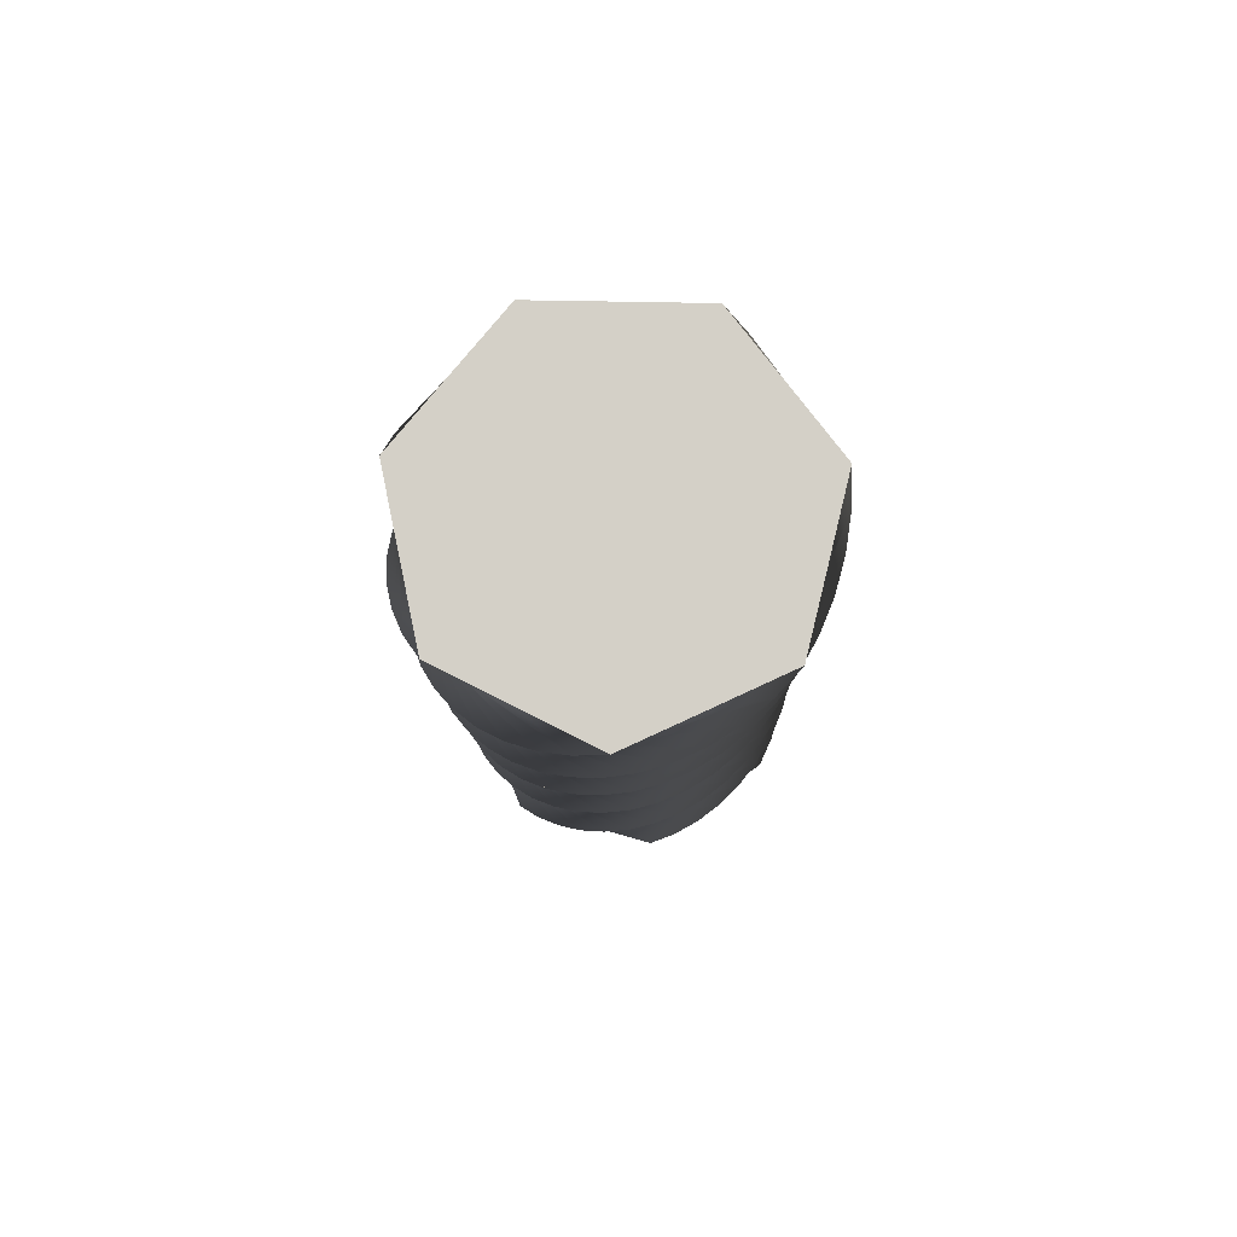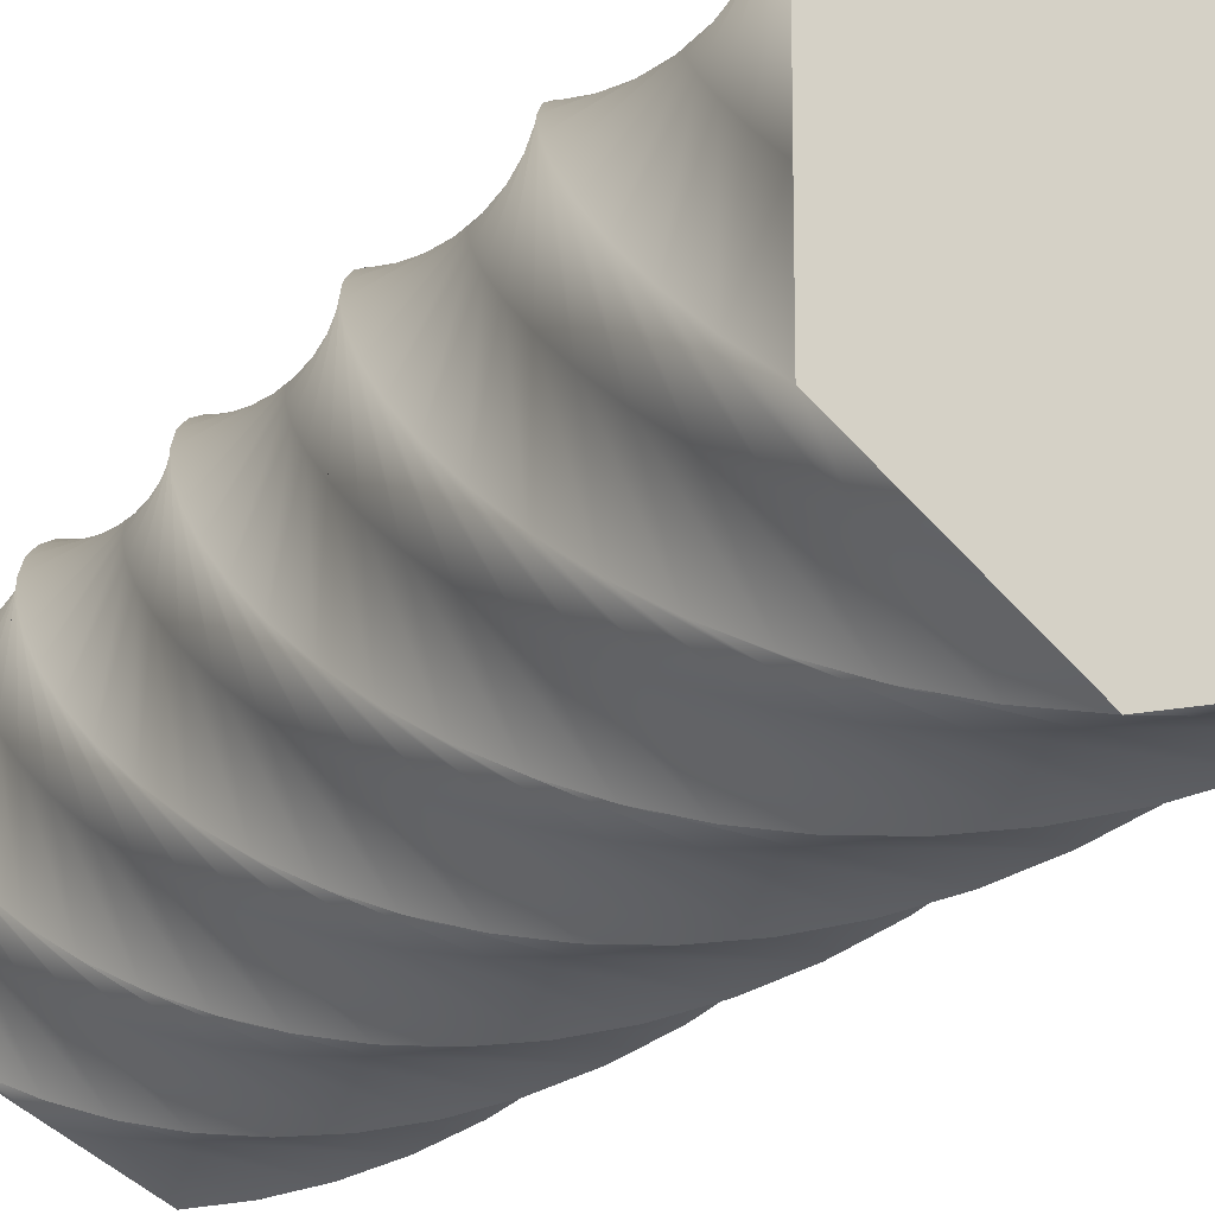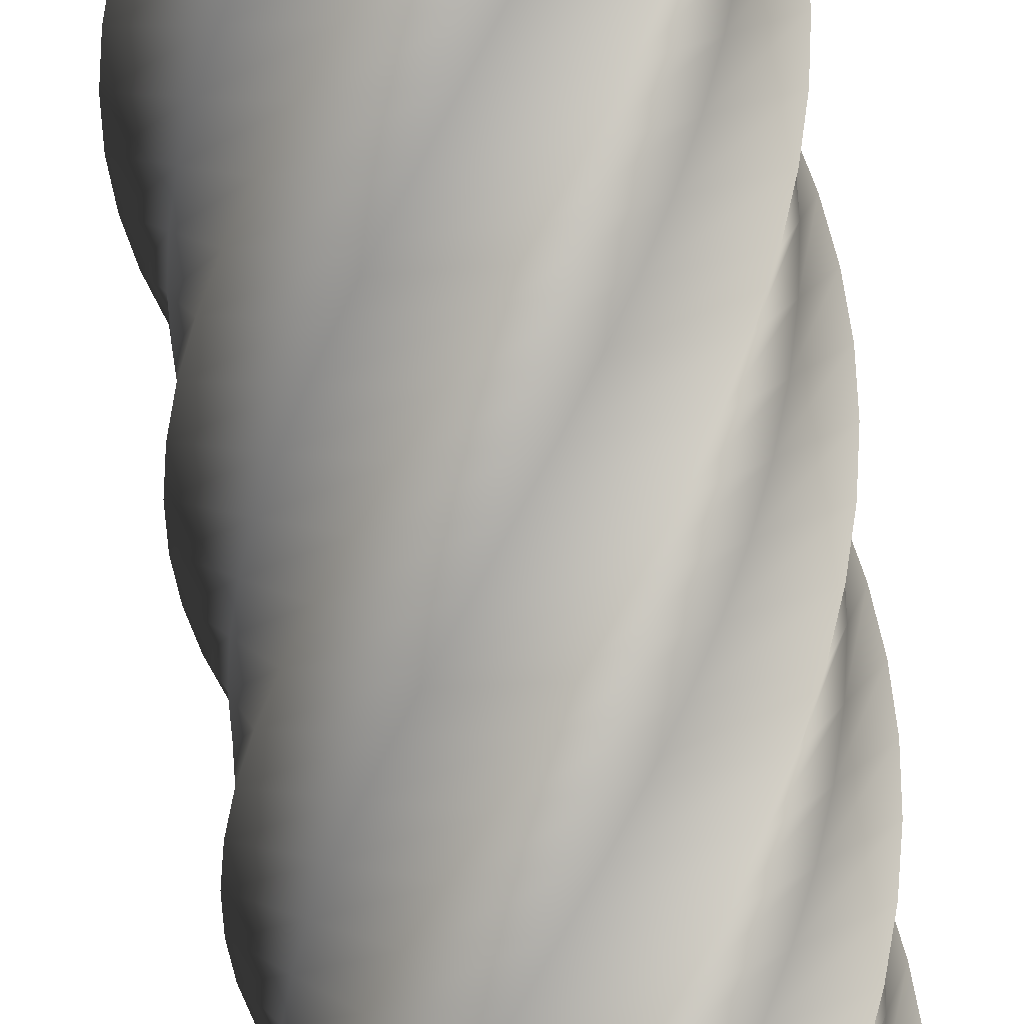
<metadata>
{"format":"obj","ext":"obj","renderer":"f3d","projection":"perspective","resolution":1024,"background":"white","views":[{"elev":80.0,"azim":-176.9,"up":"+Y"},{"elev":-16.9,"azim":-26.1,"up":"+Z"},{"elev":-76.6,"azim":6.3,"up":"+Z"}]}
</metadata>
<code>
v 98.98 0 -0.04773
v 80.34 0 -38.75
v 61.67 0 -77.41
v 19.8 0 -86.97
v -22.07 0 -96.48
v -55.65 0 -69.71
v -89.2 0 -42.9
v -89.2 0 0.04937
v -89.15 0 42.99
v -55.57 0 69.77
v -21.98 0 96.51
v 19.9 0 86.95
v 61.75 0 77.35
v 80.38 0 38.66
v 98.98 0 -0.04773
v 97.85 19 -14.67
v 73.51 19 -50.06
v 49.15 19 -85.41
v 6.302 19 -88.45
v -36.53 19 -91.45
v -65.62 19 -59.85
v -94.67 19 -28.23
v -88.1 19 14.22
v -81.49 19 56.64
v -44.21 19 77.97
v -6.915 19 99.25
v 33 19 83.4
v 72.9 19 67.52
v 85.39 19 26.43
v 97.85 19 -14.67
v 94.49 38 -28.94
v 65.03 38 -60.19
v 35.54 38 -91.41
v -7.264 38 -87.85
v -50.05 38 -84.26
v -73.96 38 -48.58
v -97.83 38 -12.89
v -84.85 38 28.05
v -71.82 38 68.96
v -31.72 38 84.34
v 8.392 38 99.67
v 45.42 38 77.89
v 82.41 38 56.09
v 88.47 38 13.57
v 94.49 38 -28.94
v 88.99 57 -42.53
v 55.09 57 -68.91
v 21.18 57 -95.24
v -20.58 57 -85.19
v -62.31 57 -75.09
v -80.48 57 -36.17
v -98.61 57 2.75
v -79.52 57 41.22
v -60.39 57 79.66
v -18.4 57 88.72
v 23.58 57 97.73
v 56.84 57 70.55
v 90.06 57 43.35
v 89.55 57 0.4005
v 88.99 57 -42.53
v 81.48 76 -55.13
v 43.94 76 -76
v 6.398 76 -96.84
v -33.33 76 -80.51
v -73.03 76 -64.15
v -85.03 76 -22.91
v -96.99 76 18.33
v -72.23 76 53.42
v -47.45 76 88.49
v -4.571 76 91.01
v 38.3 76 93.5
v 67 76 61.55
v 95.67 76 29.58
v 88.59 76 -12.78
v 81.48 76 -55.13
v 72.12 95 -66.42
v 31.84 95 -81.31
v -8.452 95 -96.16
v -45.21 95 -73.95
v -81.94 95 -51.7
v -87.49 95 -9.113
v -93.01 95 33.47
v -63.17 95 64.37
v -33.31 95 95.22
v 9.447 95 91.16
v 52.19 95 87.06
v 75.67 95 51.1
v 99.11 95 15.12
v 85.64 95 -25.66
v 72.12 95 -66.42
v 61.15 114 -76.15
v 19.06 114 -84.7
v -23.02 114 -93.21
v -55.95 114 -65.64
v -88.85 114 -38.04
v -87.82 114 4.902
v -86.75 114 47.83
v -52.54 114 73.79
v -18.31 114 99.72
v 23.32 114 89.17
v 64.93 114 78.57
v 82.64 114 39.44
v 100.3 114 0.3013
v 80.74 114 -37.94
v 61.15 114 -76.15
v 48.83 133 -84.09
v 5.921 133 -86.1
v -36.97 133 -88.07
v -65.3 133 -55.78
v -93.58 133 -23.47
v -85.99 133 18.8
v -78.37 133 61.06
v -40.59 133 81.49
v -2.799 133 101.9
v 36.73 133 85.07
v 76.23 133 68.23
v 87.74 133 26.85
v 99.2 133 -14.52
v 74.03 133 -49.32
v 48.83 133 -84.09
v 35.43 152 -90.04
v -7.28 152 -85.47
v -49.97 152 -80.85
v -73.02 152 -44.61
v -96.03 152 -8.36
v -82.07 152 32.26
v -68.07 152 72.85
v -27.6 152 87.26
v 12.86 152 101.6
v 49.35 152 78.97
v 85.81 152 56.29
v 90.85 152 13.64
v 95.85 152 -29.01
v 65.65 152 -59.55
v 35.43 152 -90.04
v 21.27 171 -93.88
v -20.23 171 -82.83
v -61.71 171 -71.74
v -78.94 171 -32.39
v -96.14 171 6.952
v -76.12 171 44.96
v -56.08 171 82.93
v -13.89 171 90.98
v 28.3 171 98.98
v 60.89 171 71.01
v 93.45 171 43.02
v 91.91 171 0.1001
v 90.33 171 -42.81
v 55.81 171 -68.37
v 21.27 171 -93.88
v 6.702 190 -95.51
v -32.62 190 -78.24
v -71.92 190 -60.93
v -82.93 190 -19.41
v -93.9 190 22.1
v -68.31 190 56.59
v -42.69 190 91.05
v 0.232 190 92.55
v 43.15 190 94.01
v 71.08 190 61.38
v 98.98 190 28.74
v 90.89 190 -13.44
v 82.76 190 -55.6
v 44.73 190 -75.58
v 6.702 190 -95.51
v -7.948 209 -94.89
v -44.17 209 -71.8
v -80.35 209 -48.69
v -84.88 209 -5.976
v -89.37 209 36.73
v -58.81 209 66.9
v -28.22 209 97.04
v 14.43 209 91.95
v 57.06 209 86.82
v 79.68 209 50.31
v 102.2 209 13.78
v 87.8 209 -26.66
v 73.32 209 -67.09
v 32.69 209 -81.01
v -7.948 209 -94.89
v -22.33 228 -92.03
v -54.59 228 -63.68
v -86.81 228 -35.3
v -84.76 228 7.603
v -82.66 228 50.49
v -47.84 228 75.63
v -13 228 100.7
v 28.37 228 89.18
v 69.71 228 77.6
v 86.47 228 38.05
v 103.2 228 -1.499
v 82.73 228 -39.26
v 62.23 228 -76.99
v 19.95 228 -84.53
v -22.33 228 -92.03
v -36.11 247 -87.01
v -63.65 247 -54.05
v -91.15 247 -21.08
v -82.56 247 21
v -73.93 247 63.06
v -35.67 247 82.58
v 2.602 247 102.1
v 41.72 247 84.31
v 80.8 247 66.54
v 91.32 247 24.9
v 101.8 247 -16.75
v 75.79 247 -50.93
v 49.76 247 -85.08
v 6.821 247 -86.07
v -36.11 247 -87.01
v -48.95 266 -79.94
v -71.13 266 -43.16
v -93.26 266 -6.365
v -78.33 266 33.91
v -63.37 266 74.15
v -22.57 266 87.59
v 18.23 266 101
v 54.16 266 77.46
v 90.07 266 53.92
v 94.09 266 11.15
v 98.07 266 -31.6
v 67.14 266 -61.4
v 36.2 266 -91.17
v -6.386 266 -85.58
v -48.95 266 -79.94
v -60.57 285 -70.99
v -76.85 285 -31.25
v -93.1 285 8.5
v -72.18 285 46.01
v -51.24 285 83.5
v -8.865 285 90.53
v 33.5 285 97.53
v 65.42 285 68.79
v 97.3 285 40.02
v 94.73 285 -2.85
v 92.12 285 -45.71
v 57 285 -70.43
v 21.87 285 -95.11
v -19.36 285 -83.07
v -60.57 285 -70.99
v -70.67 304 -60.37
v -80.69 304 -18.6
v -90.66 304 23.17
v -64.25 304 57.04
v -37.82 304 90.87
v 5.13 304 91.35
v 48.07 304 91.77
v 75.21 304 58.49
v 102.3 304 25.19
v 93.22 304 -16.79
v 84.09 304 -58.74
v 45.59 304 -77.8
v 7.097 304 -96.82
v -31.8 304 -78.61
v -70.67 304 -60.37
v -79.04 323 -48.32
v -82.54 323 -5.513
v -86.01 323 37.28
v -54.73 323 66.72
v -23.43 323 96.11
v 19.08 323 90.01
v 61.58 323 83.86
v 83.32 323 46.82
v 105 323 9.762
v 89.6 323 -30.33
v 74.15 323 -70.39
v 33.2 323 -83.34
v -7.758 323 -96.24
v -43.41 323 -72.29
v -79.04 323 -48.32
v -85.46 342 -35.14
v -82.38 342 7.702
v -79.25 342 50.53
v -43.84 342 74.83
v -8.41 342 99.09
v 32.67 342 86.55
v 73.73 342 73.98
v 89.54 342 34.04
v 105.3 342 -5.896
v 83.94 342 -43.16
v 62.55 342 -80.39
v 20.1 342 -86.91
v -22.35 342 -93.4
v -53.92 342 -64.28
v -85.46 342 -35.14
v -89.79 361 -21.13
v -80.19 361 20.74
v -70.55 361 62.58
v -31.83 361 81.18
v 6.888 361 99.73
v 45.57 361 81.06
v 84.22 361 62.35
v 93.73 361 20.47
v 103.2 361 -21.41
v 76.39 361 -54.97
v 49.55 361 -88.49
v 6.603 361 -88.44
v -36.33 361 -88.36
v -63.08 361 -54.75
v -89.79 361 -21.13
v -91.92 380 -6.622
v -76.03 380 33.28
v -60.11 380 73.16
v -19 380 85.61
v 22.1 380 98.02
v 57.47 380 73.65
v 92.8 380 49.25
v 95.8 380 6.408
v 98.75 380 -36.43
v 67.12 380 -65.49
v 35.47 380 -94.5
v -6.965 380 -87.89
v -49.38 380 -81.24
v -70.67 380 -43.93
v -91.92 380 -6.622
v -91.81 399 8.041
v -70 399 45.04
v -48.17 399 82.01
v -5.639 399 88.03
v 36.88 399 94.01
v 68.1 399 64.52
v 99.29 399 35
v 95.69 399 -7.802
v 92.06 399 -50.59
v 56.36 399 -74.46
v 20.64 399 -98.3
v -20.29 399 -85.27
v -61.19 399 -72.2
v -76.52 399 -32.08
v -91.81 399 8.041
v -89.46 418 22.51
v -62.25 418 55.74
v -35.01 418 88.94
v 7.936 418 88.38
v 50.87 418 87.78
v 77.21 418 53.86
v 103.5 418 19.92
v 93.41 418 -21.83
v 83.28 418 -63.55
v 44.34 418 -81.68
v 5.399 418 -99.77
v -33.05 418 -80.64
v -71.48 418 -61.47
v -80.49 418 -19.48
v -89.46 418 22.51
v -84.92 437 36.46
v -52.95 437 65.13
v -20.95 437 93.77
v 21.4 437 86.65
v 63.74 437 79.49
v 84.58 437 41.94
v 105.4 437 4.371
v 89.01 437 -35.34
v 72.61 437 -75.02
v 31.36 437 -86.98
v -9.888 437 -98.9
v -44.96 437 -74.11
v -80 437 -49.29
v -82.48 437 -6.411
v -84.92 437 36.46
v -78.31 456 49.54
v -42.32 456 72.99
v -6.32 456 96.39
v 34.45 456 82.88
v 75.19 456 69.33
v 90.04 456 29.02
v 104.9 456 -11.28
v 82.6 456 -48.02
v 60.32 456 -84.73
v 17.73 456 -90.24
v -24.86 456 -95.7
v -55.73 456 -65.84
v -86.56 456 -35.95
v -82.45 456 6.805
v -78.31 456 49.54
v -69.76 475 61.46
v -30.61 475 79.13
v 8.542 475 96.75
v 46.76 475 77.15
v 84.95 475 57.53
v 93.46 475 15.43
v 101.9 475 -26.67
v 74.32 475 -59.57
v 46.69 475 -92.43
v 3.753 475 -91.36
v -39.17 475 -90.25
v -65.1 475 -56.01
v -91 475 -21.76
v -80.4 475 19.86
v -69.76 475 61.46
v -59.5 494 71.93
v -18.11 494 83.4
v 23.28 494 94.82
v 58.06 494 69.61
v 92.79 494 44.38
v 94.76 494 1.471
v 96.69 494 -41.42
v 64.38 494 -69.72
v 32.04 494 -97.97
v -10.23 494 -90.34
v -52.48 494 -82.67
v -72.87 494 -44.87
v -93.22 494 -7.062
v -76.37 494 32.45
v -59.5 494 71.93
v -47.75 513 80.71
v -5.095 513 85.71
v 37.56 513 90.67
v 68.06 513 60.43
v 98.53 513 30.18
v 93.91 513 -12.52
v 89.26 513 -55.21
v 52.99 513 -78.22
v 16.72 513 -101.2
v -23.89 513 -87.19
v -64.47 513 -73.15
v -78.83 513 -32.67
v -93.16 513 7.804
v -70.47 513 44.27
v -47.75 513 80.71
v -34.8 532 87.59
v 8.118 532 86
v 51.03 532 84.38
v 76.55 532 49.83
v 102 532 15.27
v 90.93 532 -26.22
v 79.8 532 -67.69
v 40.44 532 -84.89
v 1.079 532 -102
v -36.9 532 -81.99
v -74.86 532 -61.91
v -82.86 532 -19.71
v -90.83 532 22.49
v -62.83 532 55.06
v -34.8 532 87.59
v -42.82 532 41.74
v -44.59 532 -6.213
v -46.36 532 -54.17
v 6.368 532 39.93
v 4.597 532 -8.029
v 2.827 532 -55.99
v 55.56 532 38.11
v 53.79 532 -9.845
v 52.02 532 -57.8
v -34.8 532 87.59
v 8.118 532 86
v 51.03 532 84.38
v 76.55 532 49.83
v 102 532 15.27
v 90.93 532 -26.22
v 79.8 532 -67.69
v 40.44 532 -84.89
v 1.079 532 -102
v -36.9 532 -81.99
v -74.86 532 -61.91
v -82.86 532 -19.71
v -90.83 532 22.49
v -62.83 532 55.06
v -43.09 0 -49.22
v -43.09 0 0
v -43.09 0 49.22
v 4.902 0 -49.22
v 4.902 0 0
v 4.902 0 49.22
v 52.89 0 -49.22
v 52.89 0 0
v 52.89 0 49.22
v 98.98 0 -0.04773
v 80.38 0 38.66
v 61.75 0 77.35
v 19.9 0 86.95
v -21.98 0 96.51
v -55.57 0 69.77
v -89.15 0 42.99
v -89.2 0 0.04937
v -89.2 0 -42.9
v -55.65 0 -69.71
v -22.07 0 -96.48
v 19.8 0 -86.97
v 61.67 0 -77.41
v 80.34 0 -38.75
f 32 31 16 17
f 33 32 17 18
f 34 33 18 19
f 35 34 19 20
f 36 35 20 21
f 37 36 21 22
f 38 37 22 23
f 39 38 23 24
f 40 39 24 25
f 41 40 25 26
f 42 41 26 27
f 43 42 27 28
f 44 43 28 29
f 45 44 29 30
f 47 46 31 32
f 48 47 32 33
f 49 48 33 34
f 50 49 34 35
f 51 50 35 36
f 52 51 36 37
f 53 52 37 38
f 54 53 38 39
f 55 54 39 40
f 56 55 40 41
f 57 56 41 42
f 58 57 42 43
f 59 58 43 44
f 60 59 44 45
f 62 61 46 47
f 63 62 47 48
f 64 63 48 49
f 65 64 49 50
f 66 65 50 51
f 67 66 51 52
f 68 67 52 53
f 69 68 53 54
f 70 69 54 55
f 71 70 55 56
f 72 71 56 57
f 73 72 57 58
f 74 73 58 59
f 75 74 59 60
f 77 76 61 62
f 78 77 62 63
f 79 78 63 64
f 80 79 64 65
f 81 80 65 66
f 82 81 66 67
f 83 82 67 68
f 84 83 68 69
f 85 84 69 70
f 86 85 70 71
f 87 86 71 72
f 88 87 72 73
f 89 88 73 74
f 90 89 74 75
f 92 91 76 77
f 93 92 77 78
f 94 93 78 79
f 95 94 79 80
f 96 95 80 81
f 97 96 81 82
f 98 97 82 83
f 99 98 83 84
f 100 99 84 85
f 101 100 85 86
f 102 101 86 87
f 103 102 87 88
f 104 103 88 89
f 105 104 89 90
f 107 106 91 92
f 108 107 92 93
f 109 108 93 94
f 110 109 94 95
f 111 110 95 96
f 112 111 96 97
f 113 112 97 98
f 114 113 98 99
f 115 114 99 100
f 116 115 100 101
f 117 116 101 102
f 118 117 102 103
f 119 118 103 104
f 120 119 104 105
f 122 121 106 107
f 123 122 107 108
f 124 123 108 109
f 125 124 109 110
f 126 125 110 111
f 127 126 111 112
f 128 127 112 113
f 129 128 113 114
f 130 129 114 115
f 131 130 115 116
f 132 131 116 117
f 133 132 117 118
f 134 133 118 119
f 135 134 119 120
f 137 136 121 122
f 138 137 122 123
f 139 138 123 124
f 140 139 124 125
f 141 140 125 126
f 142 141 126 127
f 143 142 127 128
f 144 143 128 129
f 145 144 129 130
f 146 145 130 131
f 147 146 131 132
f 148 147 132 133
f 149 148 133 134
f 150 149 134 135
f 152 151 136 137
f 153 152 137 138
f 154 153 138 139
f 155 154 139 140
f 156 155 140 141
f 157 156 141 142
f 158 157 142 143
f 159 158 143 144
f 160 159 144 145
f 161 160 145 146
f 162 161 146 147
f 163 162 147 148
f 164 163 148 149
f 165 164 149 150
f 167 166 151 152
f 168 167 152 153
f 169 168 153 154
f 170 169 154 155
f 171 170 155 156
f 172 171 156 157
f 173 172 157 158
f 174 173 158 159
f 175 174 159 160
f 176 175 160 161
f 177 176 161 162
f 178 177 162 163
f 179 178 163 164
f 180 179 164 165
f 182 181 166 167
f 183 182 167 168
f 184 183 168 169
f 185 184 169 170
f 186 185 170 171
f 187 186 171 172
f 188 187 172 173
f 189 188 173 174
f 190 189 174 175
f 191 190 175 176
f 192 191 176 177
f 193 192 177 178
f 194 193 178 179
f 195 194 179 180
f 197 196 181 182
f 198 197 182 183
f 199 198 183 184
f 200 199 184 185
f 201 200 185 186
f 202 201 186 187
f 203 202 187 188
f 204 203 188 189
f 205 204 189 190
f 206 205 190 191
f 207 206 191 192
f 208 207 192 193
f 209 208 193 194
f 210 209 194 195
f 212 211 196 197
f 213 212 197 198
f 214 213 198 199
f 215 214 199 200
f 216 215 200 201
f 217 216 201 202
f 218 217 202 203
f 219 218 203 204
f 220 219 204 205
f 221 220 205 206
f 222 221 206 207
f 223 222 207 208
f 224 223 208 209
f 225 224 209 210
f 227 226 211 212
f 228 227 212 213
f 229 228 213 214
f 230 229 214 215
f 231 230 215 216
f 232 231 216 217
f 233 232 217 218
f 234 233 218 219
f 235 234 219 220
f 236 235 220 221
f 237 236 221 222
f 238 237 222 223
f 239 238 223 224
f 240 239 224 225
f 242 241 226 227
f 243 242 227 228
f 244 243 228 229
f 245 244 229 230
f 246 245 230 231
f 247 246 231 232
f 248 247 232 233
f 249 248 233 234
f 250 249 234 235
f 251 250 235 236
f 252 251 236 237
f 253 252 237 238
f 254 253 238 239
f 255 254 239 240
f 257 256 241 242
f 258 257 242 243
f 259 258 243 244
f 260 259 244 245
f 261 260 245 246
f 262 261 246 247
f 263 262 247 248
f 264 263 248 249
f 265 264 249 250
f 266 265 250 251
f 267 266 251 252
f 268 267 252 253
f 269 268 253 254
f 270 269 254 255
f 272 271 256 257
f 273 272 257 258
f 274 273 258 259
f 275 274 259 260
f 276 275 260 261
f 277 276 261 262
f 278 277 262 263
f 279 278 263 264
f 280 279 264 265
f 281 280 265 266
f 282 281 266 267
f 283 282 267 268
f 284 283 268 269
f 285 284 269 270
f 287 286 271 272
f 288 287 272 273
f 289 288 273 274
f 290 289 274 275
f 291 290 275 276
f 292 291 276 277
f 293 292 277 278
f 294 293 278 279
f 295 294 279 280
f 296 295 280 281
f 297 296 281 282
f 298 297 282 283
f 299 298 283 284
f 300 299 284 285
f 302 301 286 287
f 303 302 287 288
f 304 303 288 289
f 305 304 289 290
f 306 305 290 291
f 307 306 291 292
f 308 307 292 293
f 309 308 293 294
f 310 309 294 295
f 311 310 295 296
f 312 311 296 297
f 313 312 297 298
f 314 313 298 299
f 315 314 299 300
f 317 316 301 302
f 318 317 302 303
f 319 318 303 304
f 320 319 304 305
f 321 320 305 306
f 322 321 306 307
f 323 322 307 308
f 324 323 308 309
f 325 324 309 310
f 326 325 310 311
f 327 326 311 312
f 328 327 312 313
f 329 328 313 314
f 330 329 314 315
f 332 331 316 317
f 333 332 317 318
f 334 333 318 319
f 335 334 319 320
f 336 335 320 321
f 337 336 321 322
f 338 337 322 323
f 339 338 323 324
f 340 339 324 325
f 341 340 325 326
f 342 341 326 327
f 343 342 327 328
f 344 343 328 329
f 345 344 329 330
f 347 346 331 332
f 348 347 332 333
f 349 348 333 334
f 350 349 334 335
f 351 350 335 336
f 352 351 336 337
f 353 352 337 338
f 354 353 338 339
f 355 354 339 340
f 356 355 340 341
f 357 356 341 342
f 358 357 342 343
f 359 358 343 344
f 360 359 344 345
f 362 361 346 347
f 363 362 347 348
f 364 363 348 349
f 365 364 349 350
f 366 365 350 351
f 367 366 351 352
f 368 367 352 353
f 369 368 353 354
f 370 369 354 355
f 371 370 355 356
f 372 371 356 357
f 373 372 357 358
f 374 373 358 359
f 375 374 359 360
f 377 376 361 362
f 378 377 362 363
f 379 378 363 364
f 380 379 364 365
f 381 380 365 366
f 382 381 366 367
f 383 382 367 368
f 384 383 368 369
f 385 384 369 370
f 386 385 370 371
f 387 386 371 372
f 388 387 372 373
f 389 388 373 374
f 390 389 374 375
f 392 391 376 377
f 393 392 377 378
f 394 393 378 379
f 395 394 379 380
f 396 395 380 381
f 397 396 381 382
f 398 397 382 383
f 399 398 383 384
f 400 399 384 385
f 401 400 385 386
f 402 401 386 387
f 403 402 387 388
f 404 403 388 389
f 405 404 389 390
f 407 406 391 392
f 408 407 392 393
f 409 408 393 394
f 410 409 394 395
f 411 410 395 396
f 412 411 396 397
f 413 412 397 398
f 414 413 398 399
f 415 414 399 400
f 416 415 400 401
f 417 416 401 402
f 418 417 402 403
f 419 418 403 404
f 420 419 404 405
f 2 17 16 1
f 3 18 17 2
f 5 20 19 4
f 7 22 21 6
f 6 21 20 5
f 4 19 18 3
f 8 23 22 7
f 10 25 24 9
f 11 26 25 10
f 13 28 27 12
f 15 30 29 14
f 14 29 28 13
f 12 27 26 11
f 23 8 9 24
f 407 422 421 406
f 408 423 422 407
f 410 425 424 409
f 412 427 426 411
f 411 426 425 410
f 409 424 423 408
f 413 428 427 412
f 415 430 429 414
f 416 431 430 415
f 418 433 432 417
f 420 435 434 419
f 419 434 433 418
f 417 432 431 416
f 428 413 414 429
f 440 437 436 439
f 441 438 437 440
f 443 440 439 442
f 444 441 440 443
f 436 457 458
f 439 436 445
f 458 445 436
f 446 439 445
f 437 457 436
f 438 455 456
f 457 437 456
f 437 438 456
f 453 454 441
f 454 438 441
f 455 438 454
f 439 447 442
f 449 442 448
f 447 448 442
f 443 442 449
f 444 452 441
f 453 441 452
f 451 444 450
f 443 450 444
f 452 444 451
f 450 443 449
f 439 446 447
f 463 460 459 462
f 464 461 460 463
f 466 463 462 465
f 467 464 463 466
f 459 476 477
f 462 459 478
f 477 478 459
f 479 462 478
f 459 460 475 476
f 473 474 461
f 475 460 474
f 464 472 461
f 473 461 472
f 474 460 461
f 480 465 479
f 466 465 481
f 480 481 465
f 468 466 481
f 467 471 464
f 472 464 471
f 470 467 469
f 466 469 467
f 471 467 470
f 469 466 468
f 465 462 479

</code>
